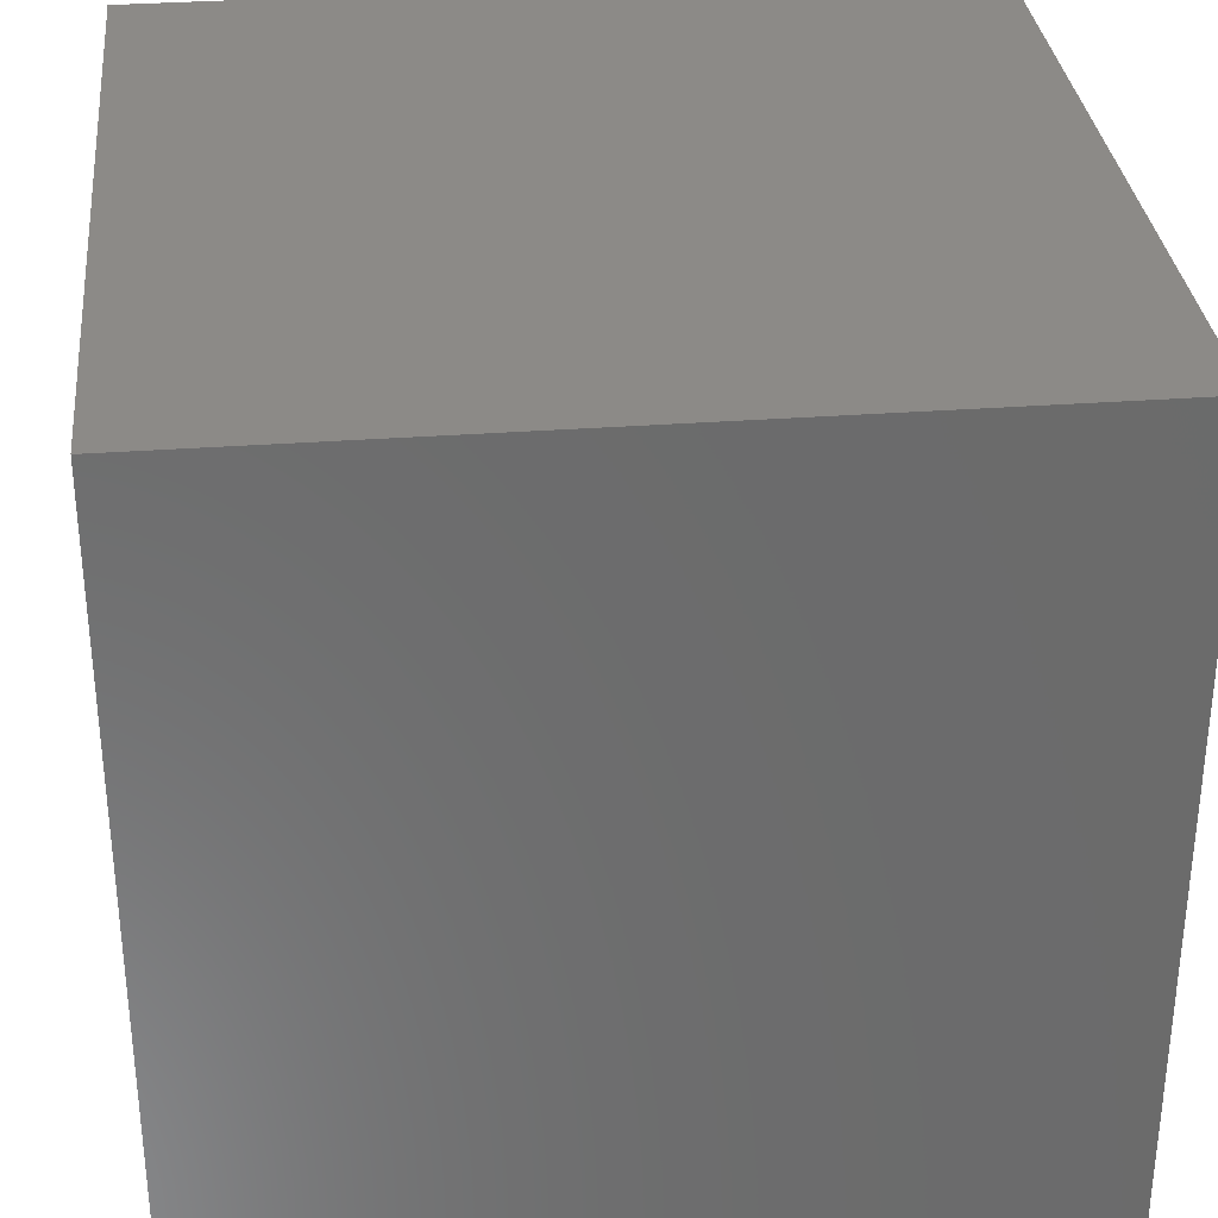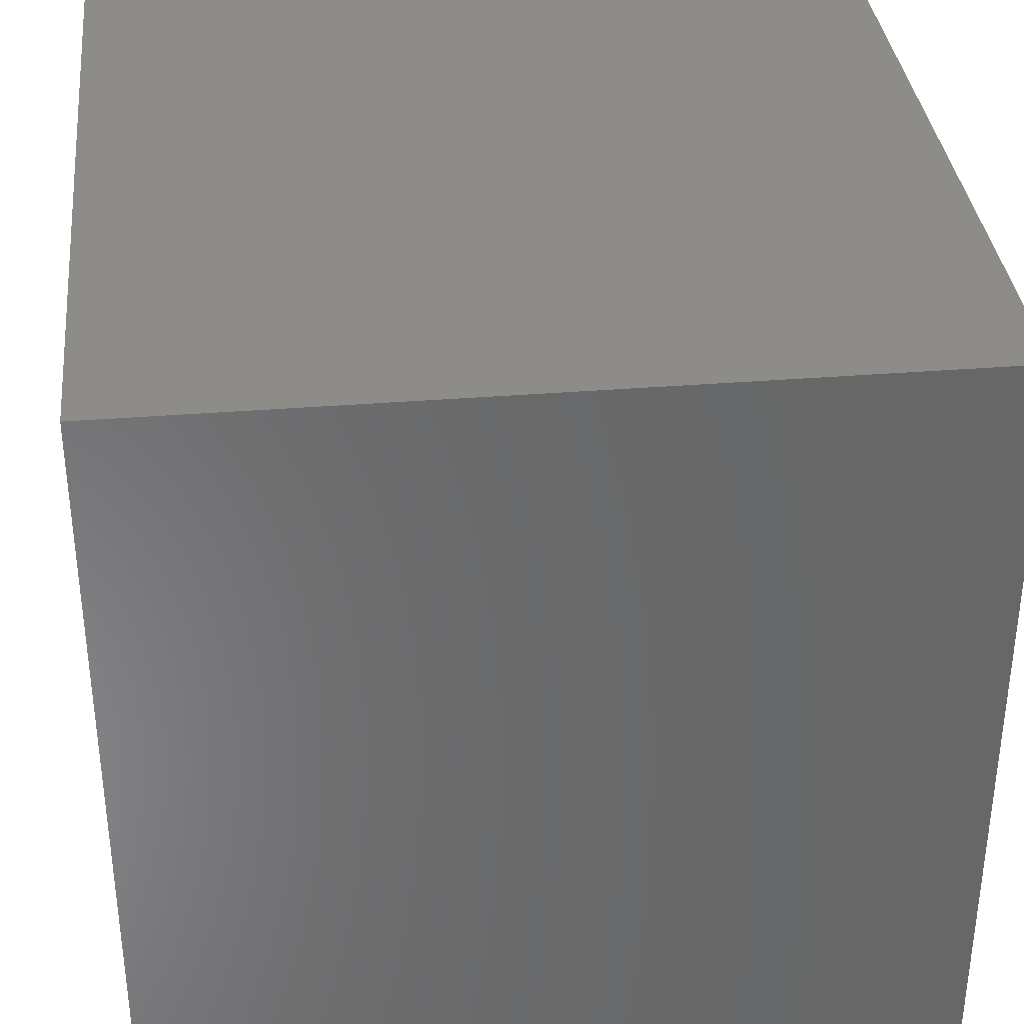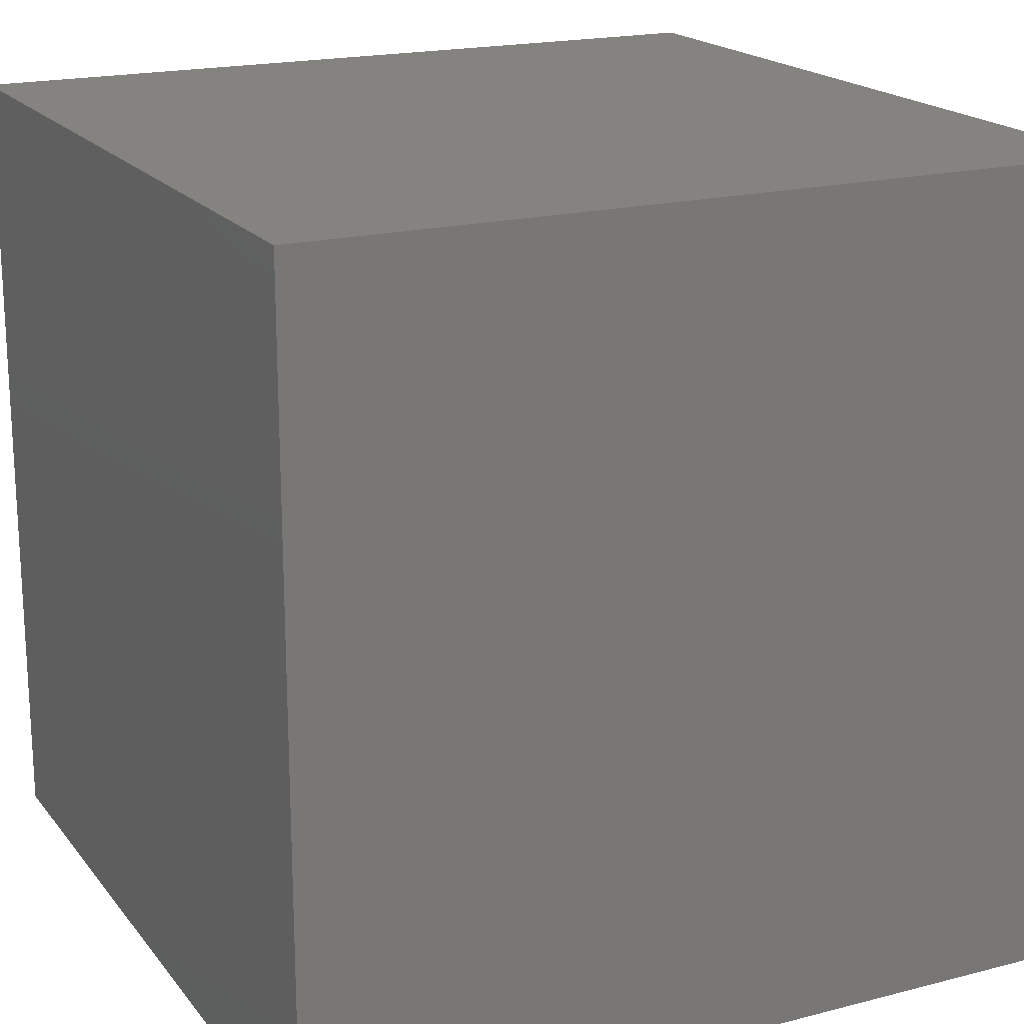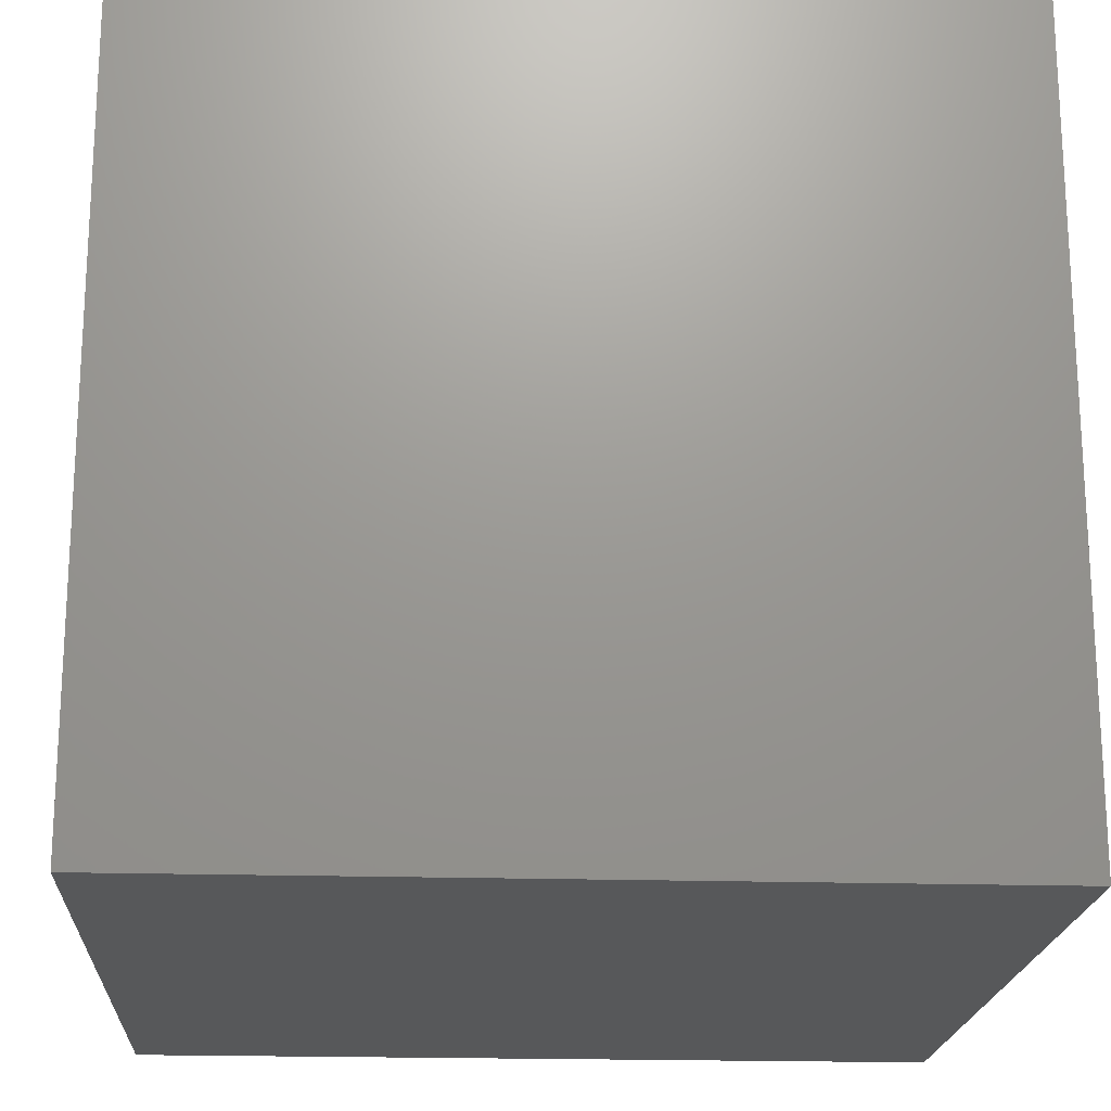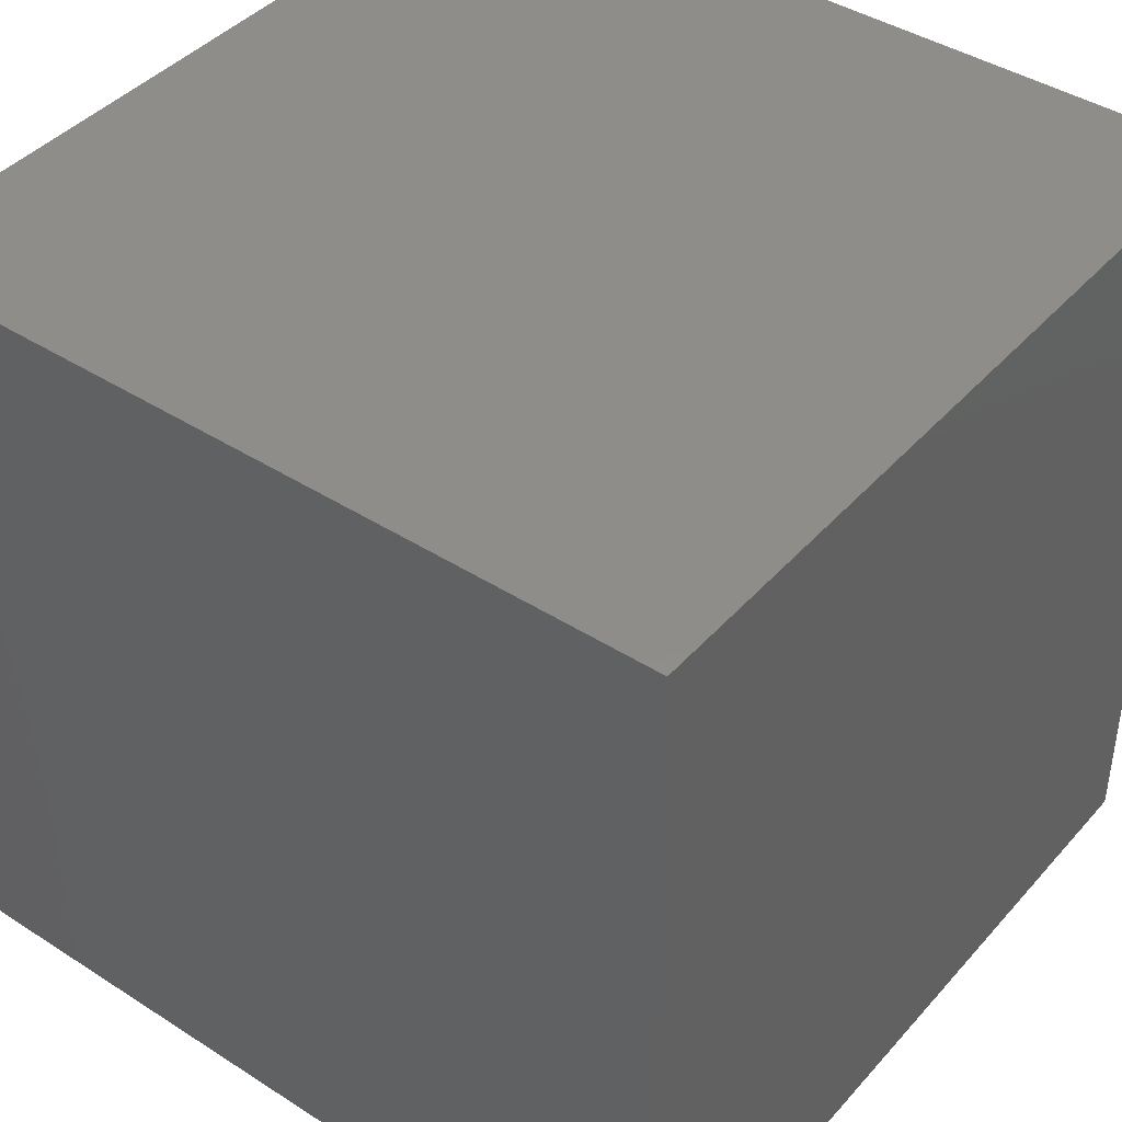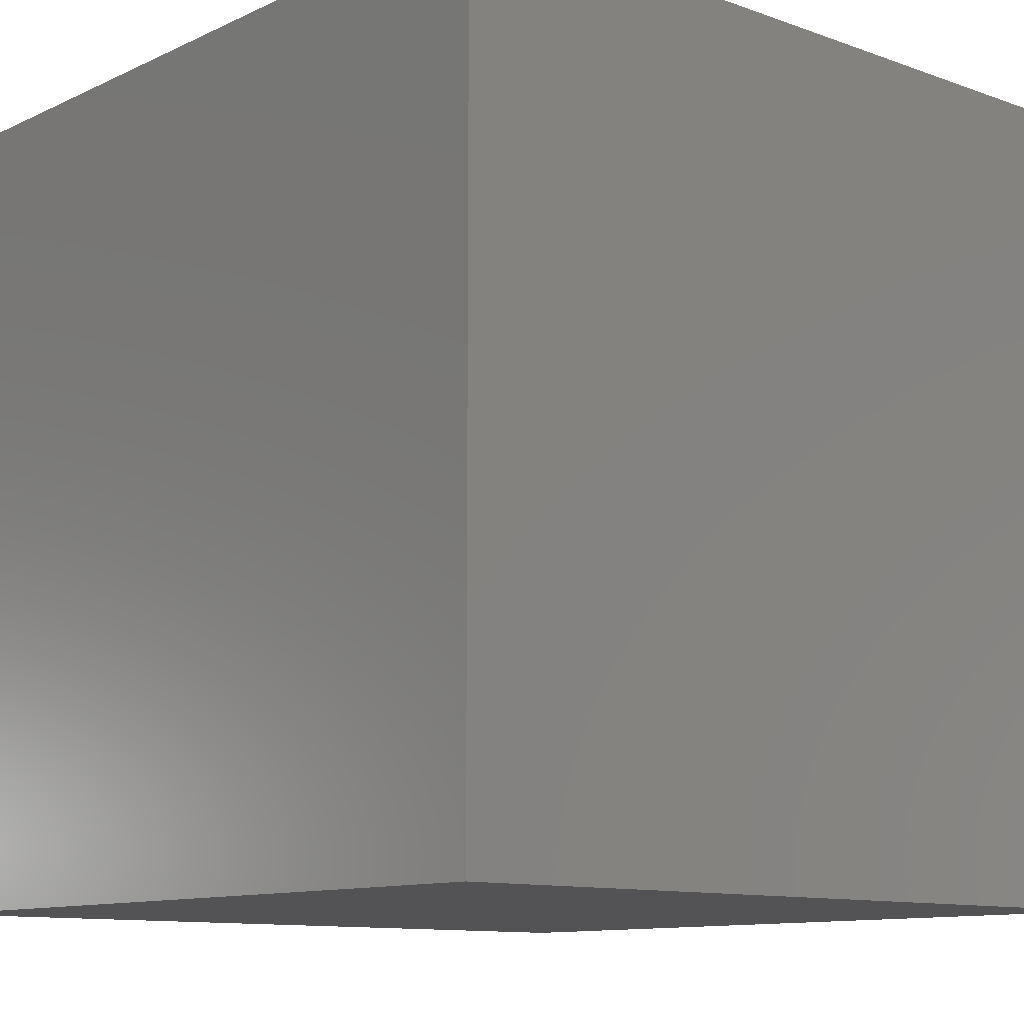
<metadata>
{"format":"stl","ext":"stl","renderer":"f3d","projection":"perspective","resolution":1024,"background":"white","views":[{"elev":32.4,"azim":174.1,"up":"+Z"},{"elev":35.4,"azim":173.9,"up":"+Y"},{"elev":18.9,"azim":-26.1,"up":"+Z"},{"elev":-19.5,"azim":176.7,"up":"+Z"},{"elev":42.1,"azim":37.6,"up":"+Z"},{"elev":-11.0,"azim":-131.4,"up":"+Z"}]}
</metadata>
<code>
# stl→obj: 32 verts, 48 faces
v 0.2 0.2 0.2
v 0.2 0.2 6.9
v 0.2 6.9 6.9
v 0.2 6.9 0.2
v 0.7 0.2 0.2
v 0.7 6.9 0.2
v 0.7 6.9 6.9
v 0.7 0.2 6.9
v 4.4 0.3 3
v 4.4 0.3 6.94
v 4.4 5.22 6.94
v 4.4 5.22 3
v 6.9 0.3 3
v 6.9 5.22 3
v 6.9 5.22 6.94
v 6.9 0.3 6.94
v 0 0 0
v 0 0 7.1
v 0 7.1 7.1
v 0 7.1 0
v 7.1 0 0
v 7.1 7.1 0
v 7.1 7.1 7.1
v 7.1 0 7.1
v 0.1 7 0.1
v 0.1 7 7
v 0.1 0.1 7
v 0.1 0.1 0.1
v 7 0.1 7
v 7 7 7
v 7 7 0.1
v 7 0.1 0.1
f 1 2 3
f 1 3 4
f 5 6 7
f 5 7 8
f 1 5 8
f 1 8 2
f 4 3 7
f 4 7 6
f 1 4 6
f 1 6 5
f 2 8 7
f 2 7 3
f 9 10 11
f 9 11 12
f 13 14 15
f 13 15 16
f 9 13 16
f 9 16 10
f 12 11 15
f 12 15 14
f 9 12 14
f 9 14 13
f 10 16 15
f 10 15 11
f 17 18 19
f 17 19 20
f 21 22 23
f 21 23 24
f 17 21 24
f 17 24 18
f 20 19 23
f 20 23 22
f 17 20 22
f 17 22 21
f 18 24 23
f 18 23 19
f 25 26 27
f 25 27 28
f 29 30 31
f 29 31 32
f 27 29 32
f 27 32 28
f 31 30 26
f 31 26 25
f 32 31 25
f 32 25 28
f 26 30 29
f 26 29 27

</code>
